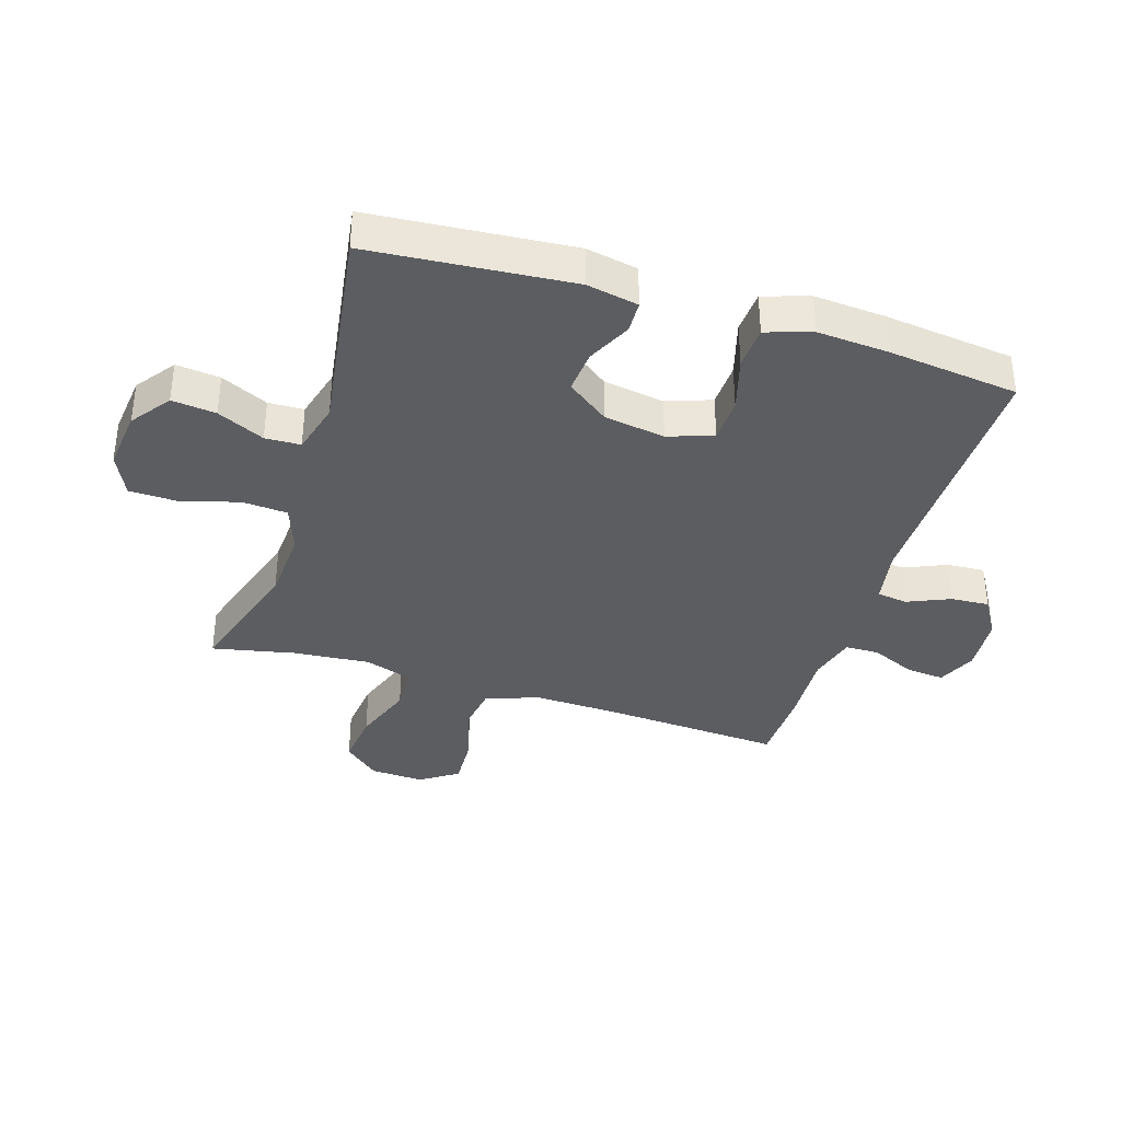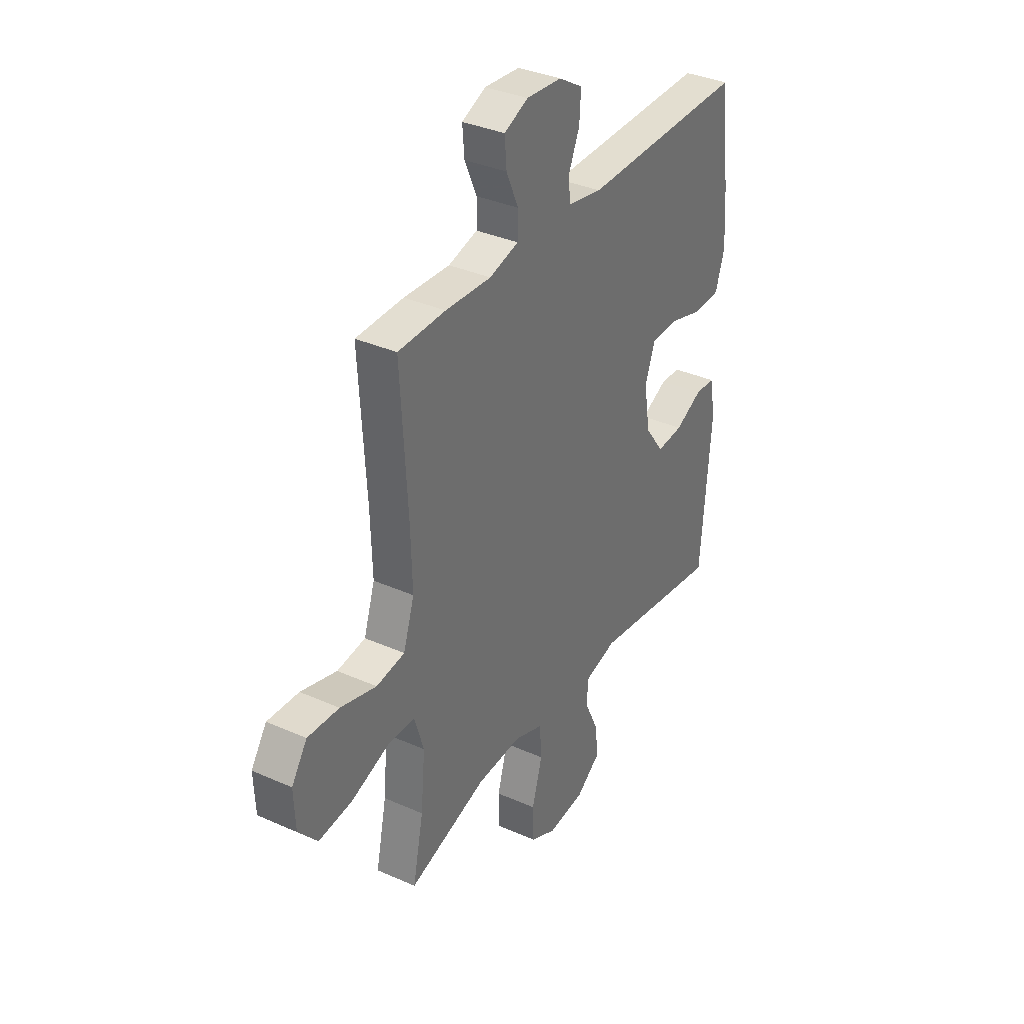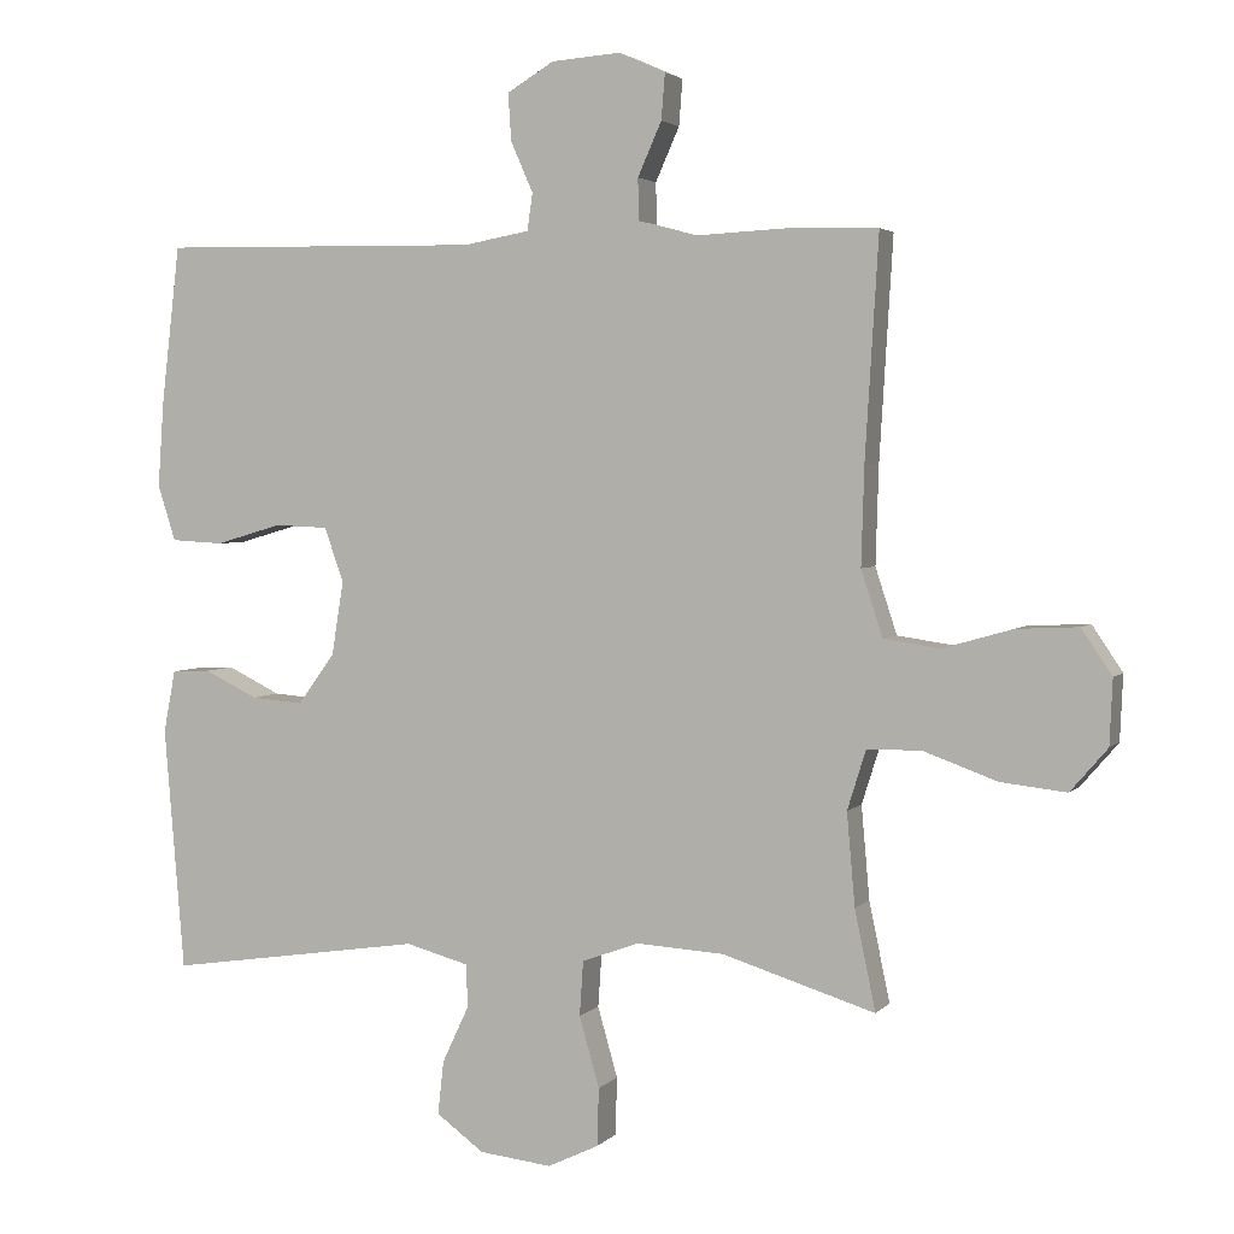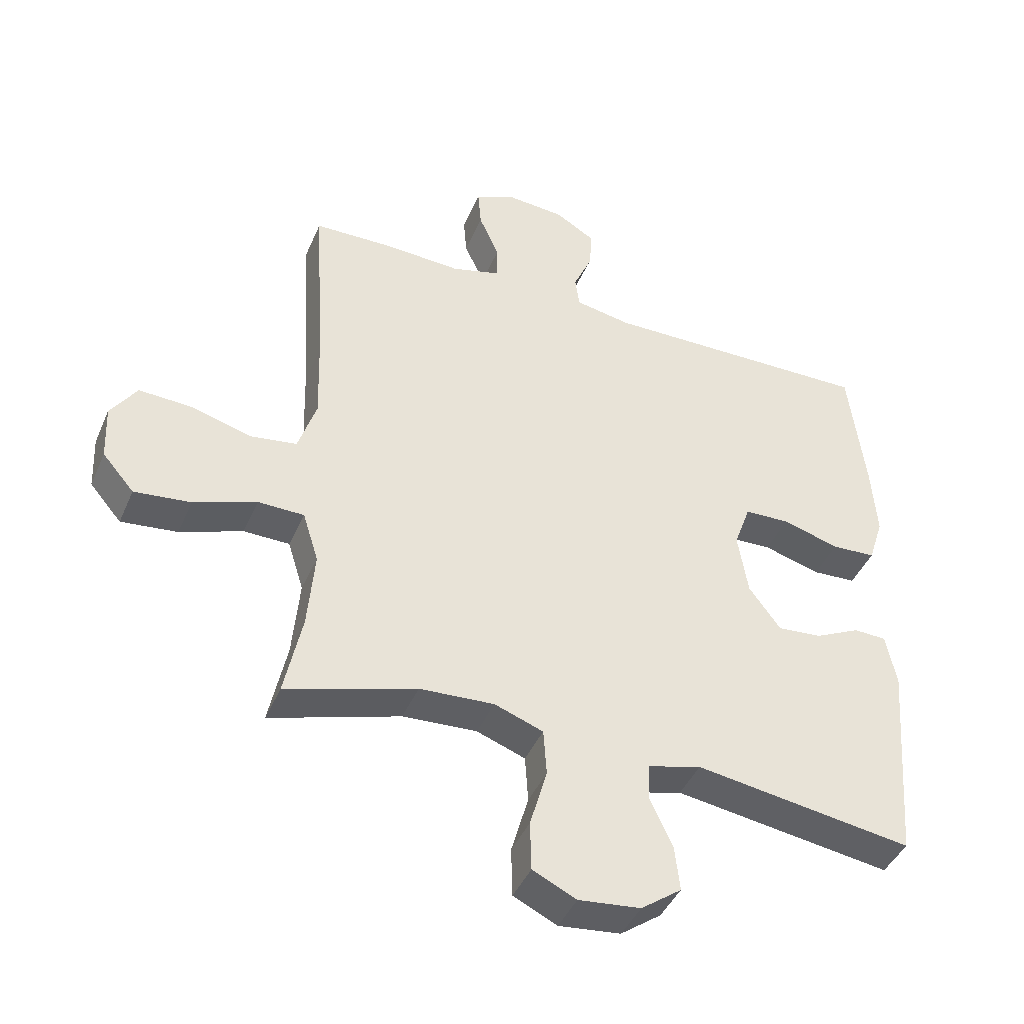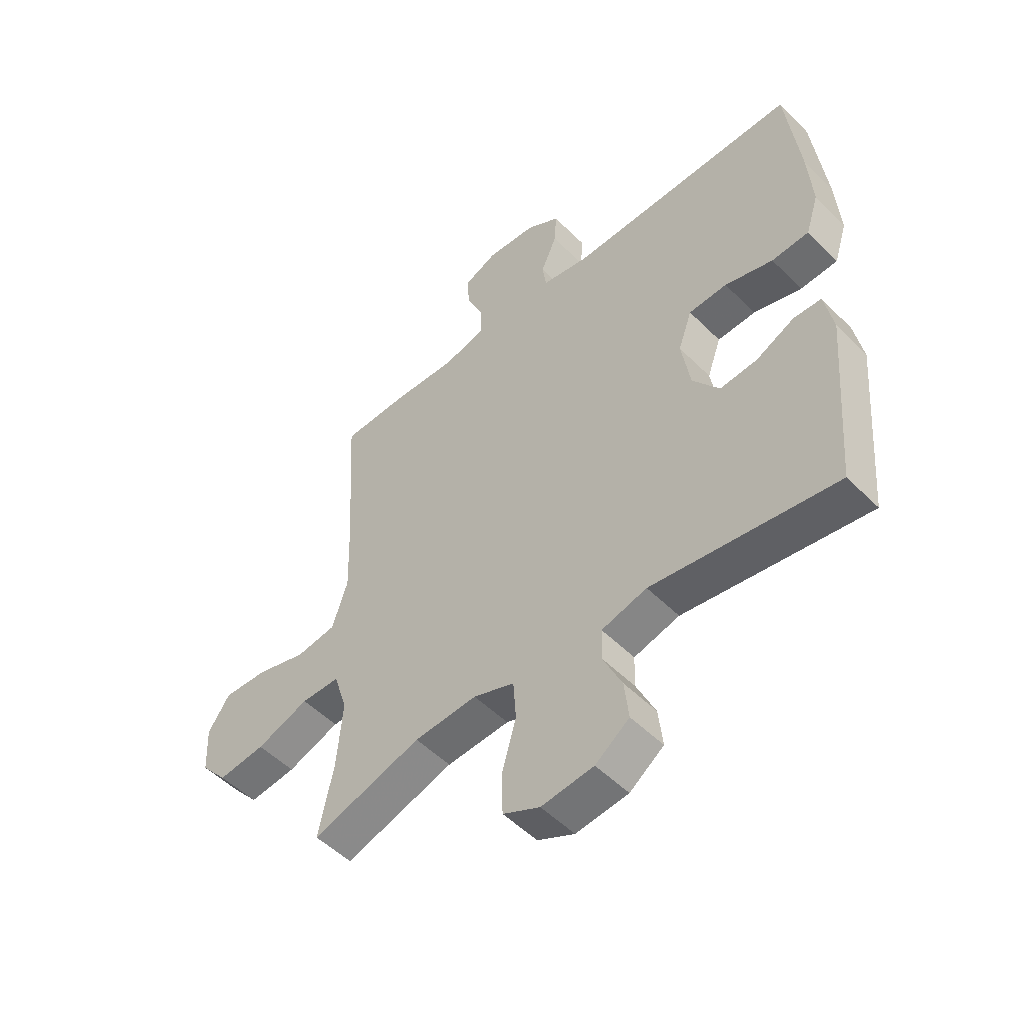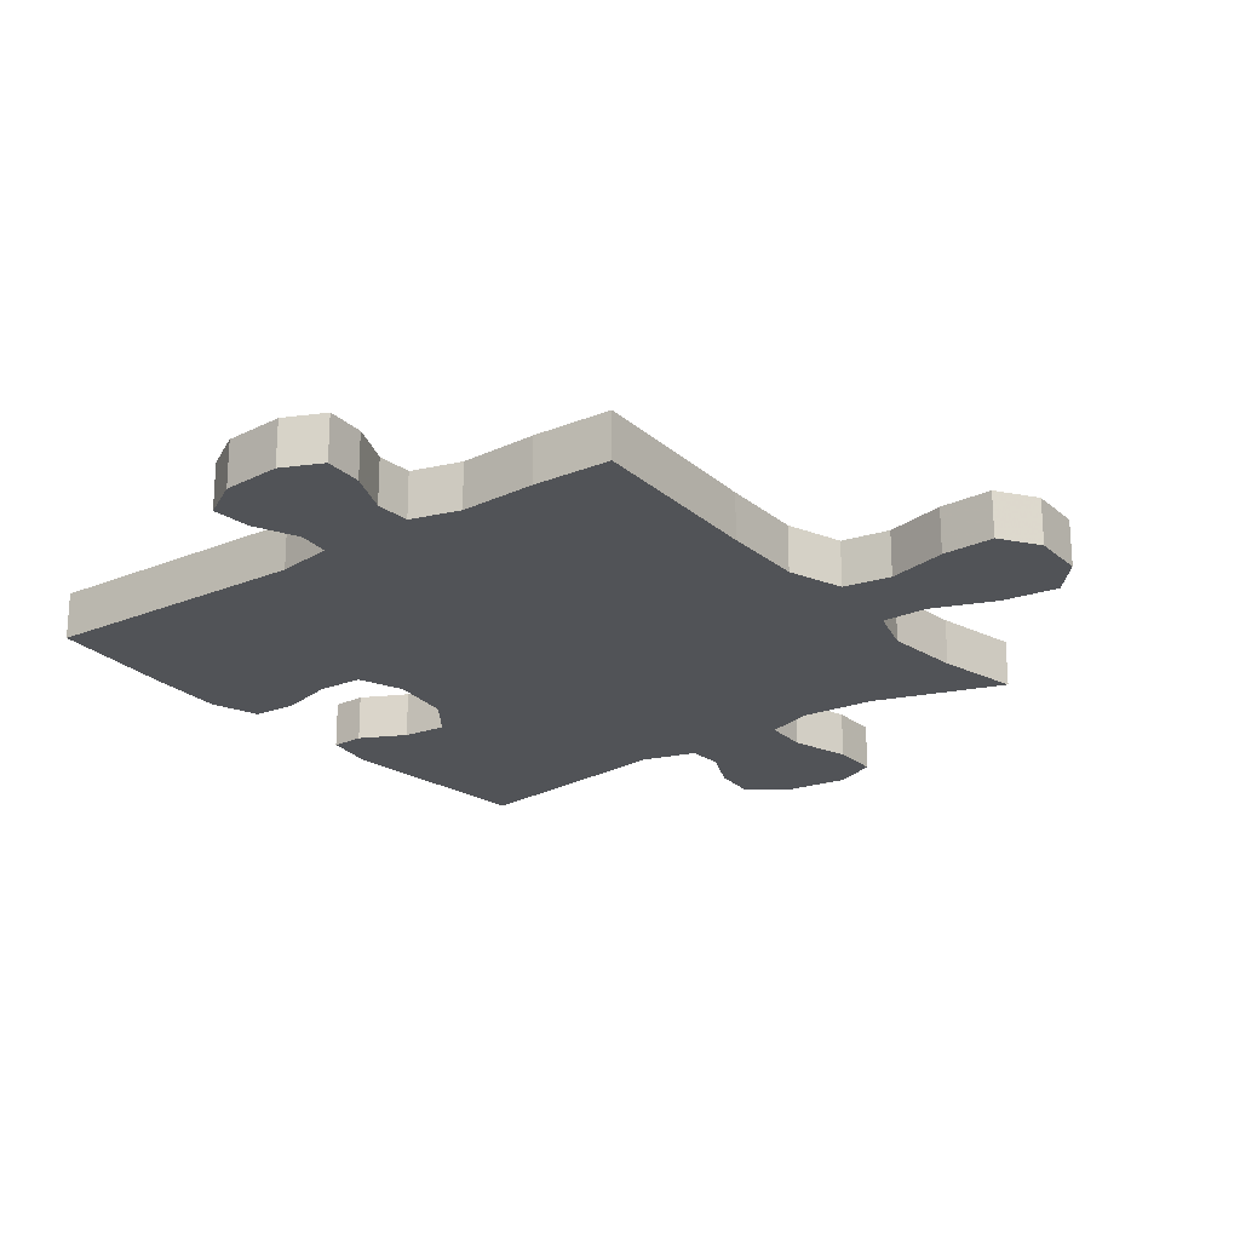
<metadata>
{"format":"obj","ext":"obj","renderer":"f3d","projection":"perspective","resolution":1024,"background":"white","views":[{"elev":-37.0,"azim":-107.4,"up":"+Y"},{"elev":35.1,"azim":120.7,"up":"+Z"},{"elev":3.2,"azim":20.3,"up":"+Z"},{"elev":-42.9,"azim":157.7,"up":"+Z"},{"elev":-51.4,"azim":-137.1,"up":"+Z"},{"elev":-21.9,"azim":37.1,"up":"+Y"}]}
</metadata>
<code>
v -0.5 0.07 -0.5
v -0.527 0.07 -0.171
v -0.511 0.07 -0.087
v -0.459 0.07 -0.085
v -0.387 0.07 -0.12
v -0.317 0.07 -0.126
v -0.267 0.07 -0.058
v -0.251 0.07 0.042
v -0.277 0.07 0.115
v -0.349 0.07 0.118
v -0.439 0.07 0.092
v -0.509 0.07 0.096
v -0.533 0.07 0.171
v -0.525 0.07 0.287
v -0.5 0.07 0.5
v -0.068 0.07 0.493
v 0.021 0.07 0.509
v 0.028 0.07 0.559
v -0.002 0.07 0.628
v -0.006 0.07 0.691
v 0.057 0.07 0.729
v 0.15 0.07 0.736
v 0.213 0.07 0.708
v 0.208 0.07 0.646
v 0.176 0.07 0.574
v 0.177 0.07 0.518
v 0.254 0.07 0.497
v 0.375 0.07 0.503
v 0.5 0.07 0.5
v 0.482 0.07 0.203
v 0.478 0.07 0.07
v 0.507 0.07 -0.019
v 0.582 0.07 -0.03
v 0.677 0.07 -0.003
v 0.76 0.07 0.001
v 0.801 0.07 -0.06
v 0.797 0.07 -0.148
v 0.747 0.07 -0.206
v 0.658 0.07 -0.196
v 0.559 0.07 -0.16
v 0.486 0.07 -0.161
v 0.461 0.07 -0.241
v 0.472 0.07 -0.366
v 0.5 0.07 -0.5
v 0.294 0.07 -0.436
v 0.176 0.07 -0.429
v 0.099 0.07 -0.457
v 0.094 0.07 -0.531
v 0.121 0.07 -0.626
v 0.119 0.07 -0.704
v 0.05 0.07 -0.737
v -0.048 0.07 -0.726
v -0.112 0.07 -0.679
v -0.104 0.07 -0.607
v -0.068 0.07 -0.53
v -0.07 0.07 -0.472
v -0.155 0.07 -0.449
v -0.5 0 -0.5
v -0.527 0 -0.171
v -0.511 0 -0.087
v -0.459 0 -0.085
v -0.387 0 -0.12
v -0.317 0 -0.126
v -0.267 0 -0.058
v -0.251 0 0.042
v -0.277 0 0.115
v -0.349 0 0.118
v -0.439 0 0.092
v -0.509 0 0.096
v -0.533 0 0.171
v -0.525 0 0.287
v -0.5 0 0.5
v -0.068 0 0.493
v 0.021 0 0.509
v 0.028 0 0.559
v -0.002 0 0.628
v -0.006 0 0.691
v 0.057 0 0.729
v 0.15 0 0.736
v 0.213 0 0.708
v 0.208 0 0.646
v 0.176 0 0.574
v 0.177 0 0.518
v 0.254 0 0.497
v 0.375 0 0.503
v 0.5 0 0.5
v 0.482 0 0.203
v 0.478 0 0.07
v 0.507 0 -0.019
v 0.582 0 -0.03
v 0.677 0 -0.003
v 0.76 0 0.001
v 0.801 0 -0.06
v 0.797 0 -0.148
v 0.747 0 -0.206
v 0.658 0 -0.196
v 0.559 0 -0.16
v 0.486 0 -0.161
v 0.461 0 -0.241
v 0.472 0 -0.366
v 0.5 0 -0.5
v 0.294 0 -0.436
v 0.176 0 -0.429
v 0.099 0 -0.457
v 0.094 0 -0.531
v 0.121 0 -0.626
v 0.119 0 -0.704
v 0.05 0 -0.737
v -0.048 0 -0.726
v -0.112 0 -0.679
v -0.104 0 -0.607
v -0.068 0 -0.53
v -0.07 0 -0.472
v -0.155 0 -0.449
f 52 53 54 55
f 52 55 56
f 51 52 56
f 48 49 50 51
f 47 48 51 56
f 46 47 56 57
f 43 44 45
f 42 43 45 46
f 41 42 46 57
f 37 38 39 40
f 37 40 41
f 36 37 41
f 33 34 35 36
f 33 36 41
f 32 33 41 57
f 27 28 29 30
f 26 27 30 31
f 22 23 24 25
f 22 25 26
f 21 22 26
f 18 19 20 21
f 17 18 21 26
f 16 17 26 31
f 10 11 12 13
f 9 10 13 14
f 2 3 4 5
f 2 5 6
f 1 2 6
f 57 1 6 7
f 9 14 15 16
f 8 9 16 31
f 31 32 57
f 7 8 31 57
f 112 111 110 109
f 113 112 109
f 113 109 108
f 108 107 106 105
f 113 108 105 104
f 114 113 104 103
f 102 101 100
f 103 102 100 99
f 114 103 99 98
f 97 96 95 94
f 98 97 94
f 98 94 93
f 93 92 91 90
f 98 93 90
f 114 98 90 89
f 87 86 85 84
f 88 87 84 83
f 82 81 80 79
f 83 82 79
f 83 79 78
f 78 77 76 75
f 83 78 75 74
f 88 83 74 73
f 70 69 68 67
f 71 70 67 66
f 62 61 60 59
f 63 62 59
f 63 59 58
f 64 63 58 114
f 73 72 71 66
f 88 73 66 65
f 114 89 88
f 114 88 65 64
f 1 58 59 2
f 2 59 60 3
f 3 60 61 4
f 4 61 62 5
f 5 62 63 6
f 6 63 64 7
f 7 64 65 8
f 8 65 66 9
f 9 66 67 10
f 10 67 68 11
f 11 68 69 12
f 12 69 70 13
f 13 70 71 14
f 14 71 72 15
f 15 72 73 16
f 16 73 74 17
f 17 74 75 18
f 18 75 76 19
f 19 76 77 20
f 20 77 78 21
f 21 78 79 22
f 22 79 80 23
f 23 80 81 24
f 24 81 82 25
f 25 82 83 26
f 26 83 84 27
f 27 84 85 28
f 28 85 86 29
f 29 86 87 30
f 30 87 88 31
f 31 88 89 32
f 32 89 90 33
f 33 90 91 34
f 34 91 92 35
f 35 92 93 36
f 36 93 94 37
f 37 94 95 38
f 38 95 96 39
f 39 96 97 40
f 40 97 98 41
f 41 98 99 42
f 42 99 100 43
f 43 100 101 44
f 44 101 102 45
f 45 102 103 46
f 46 103 104 47
f 47 104 105 48
f 48 105 106 49
f 49 106 107 50
f 50 107 108 51
f 51 108 109 52
f 52 109 110 53
f 53 110 111 54
f 54 111 112 55
f 55 112 113 56
f 56 113 114 57
f 57 114 58 1

</code>
